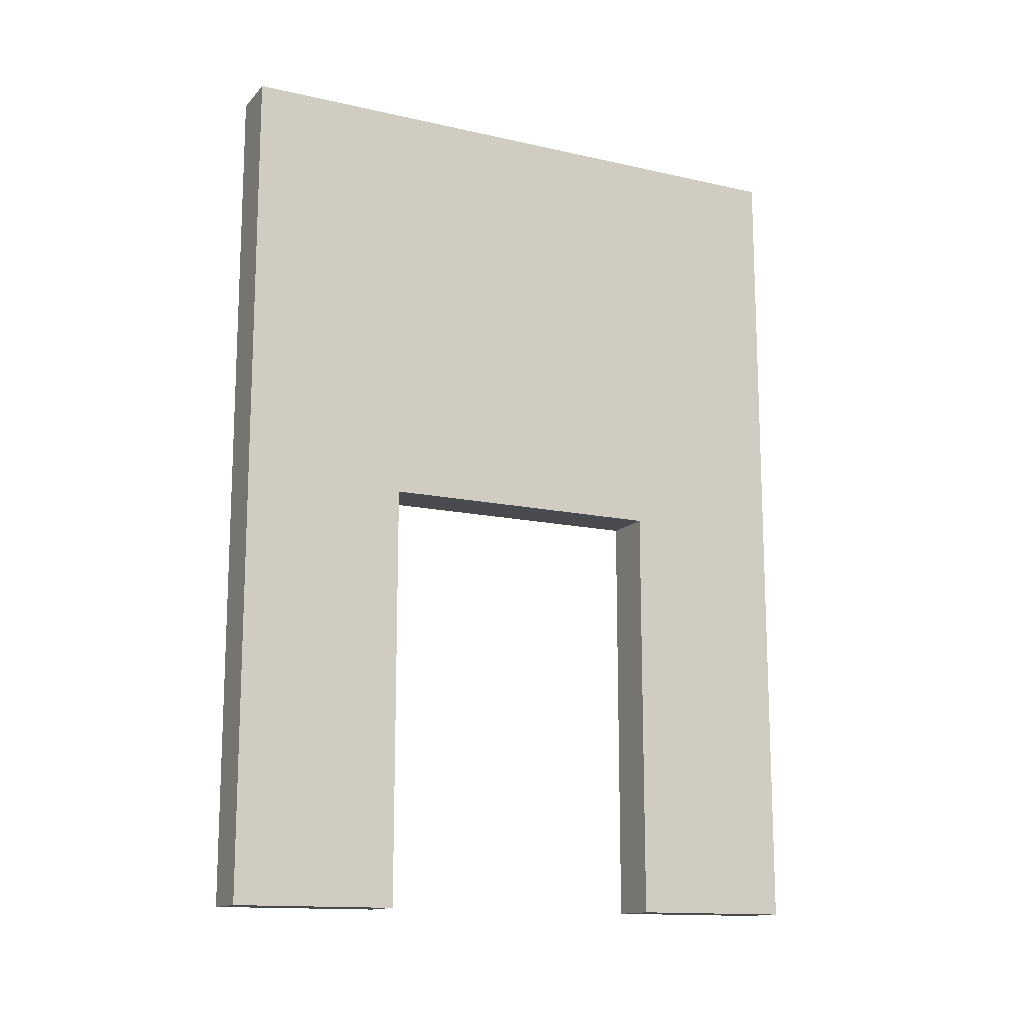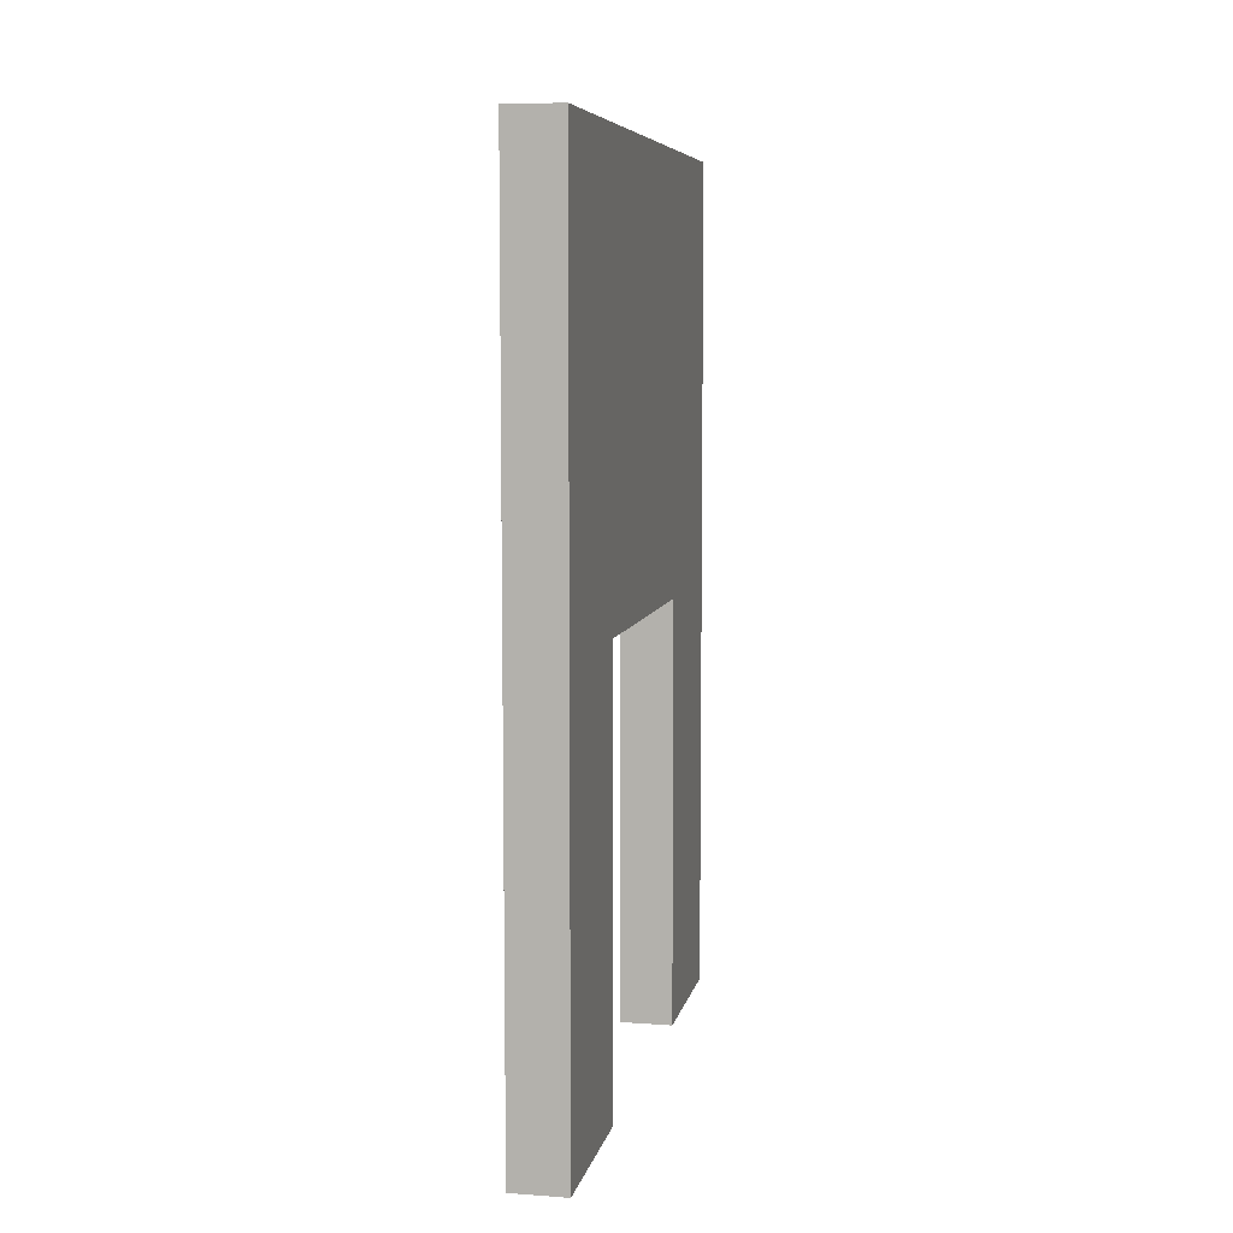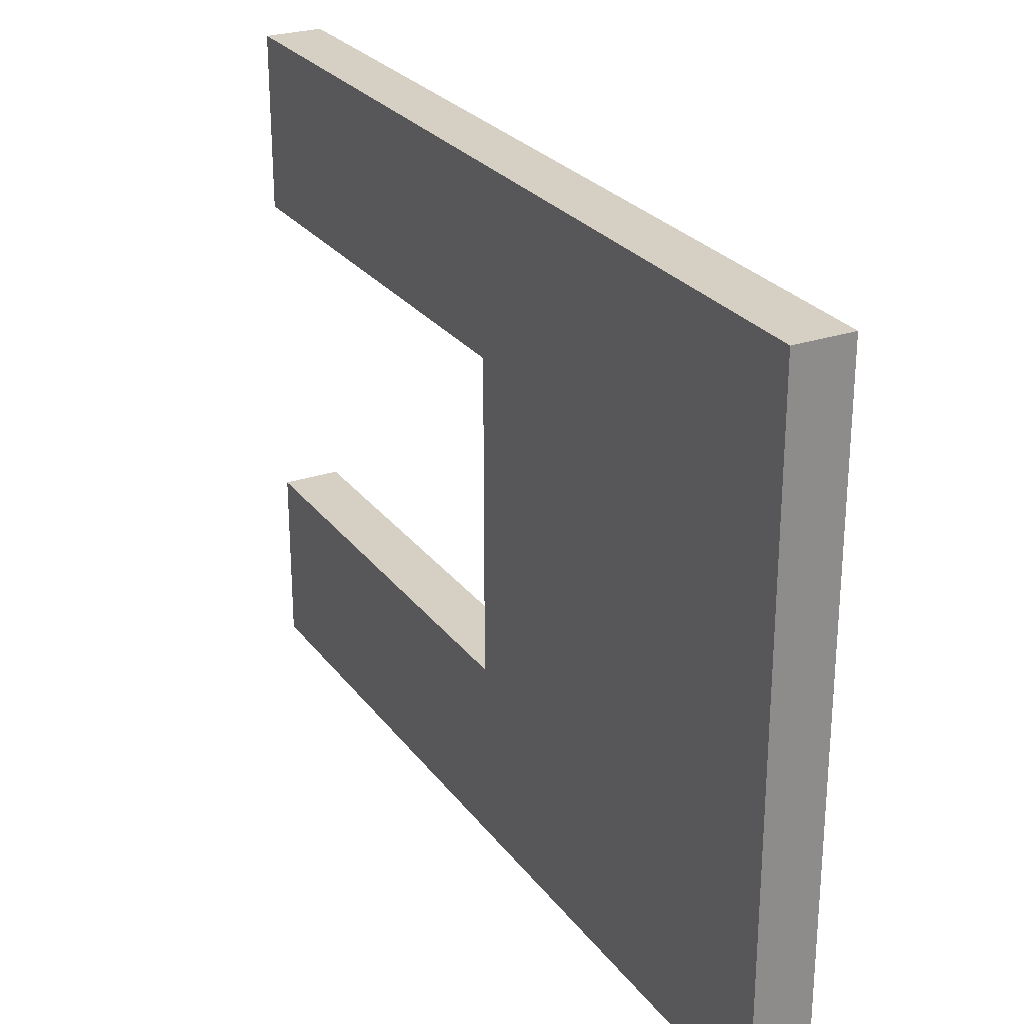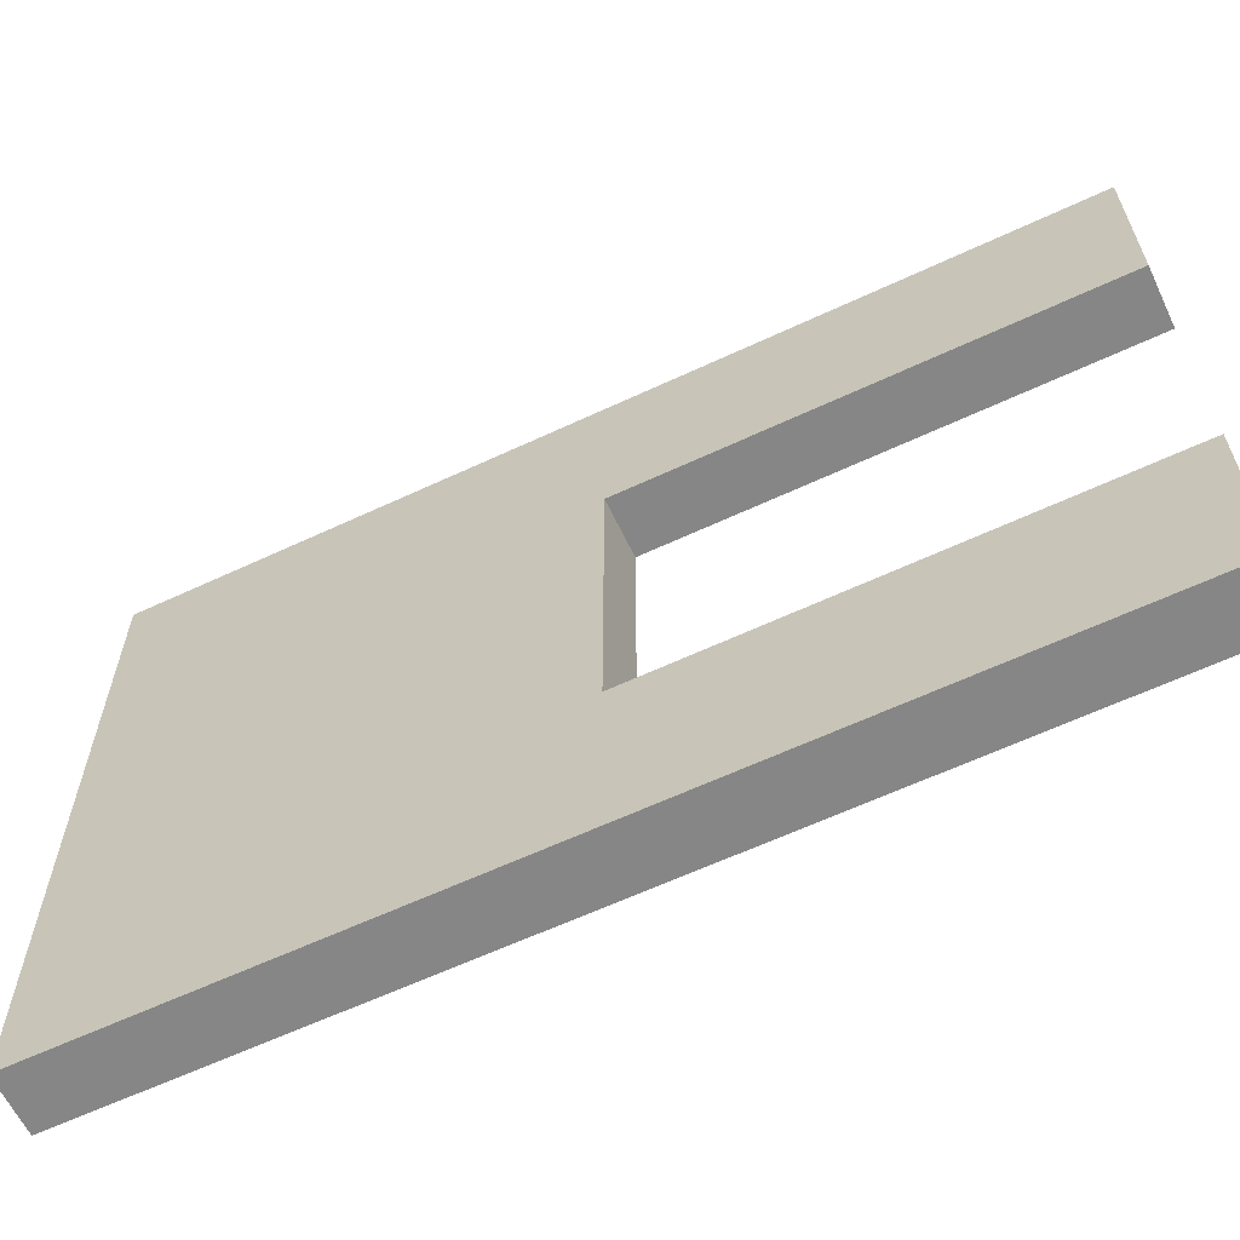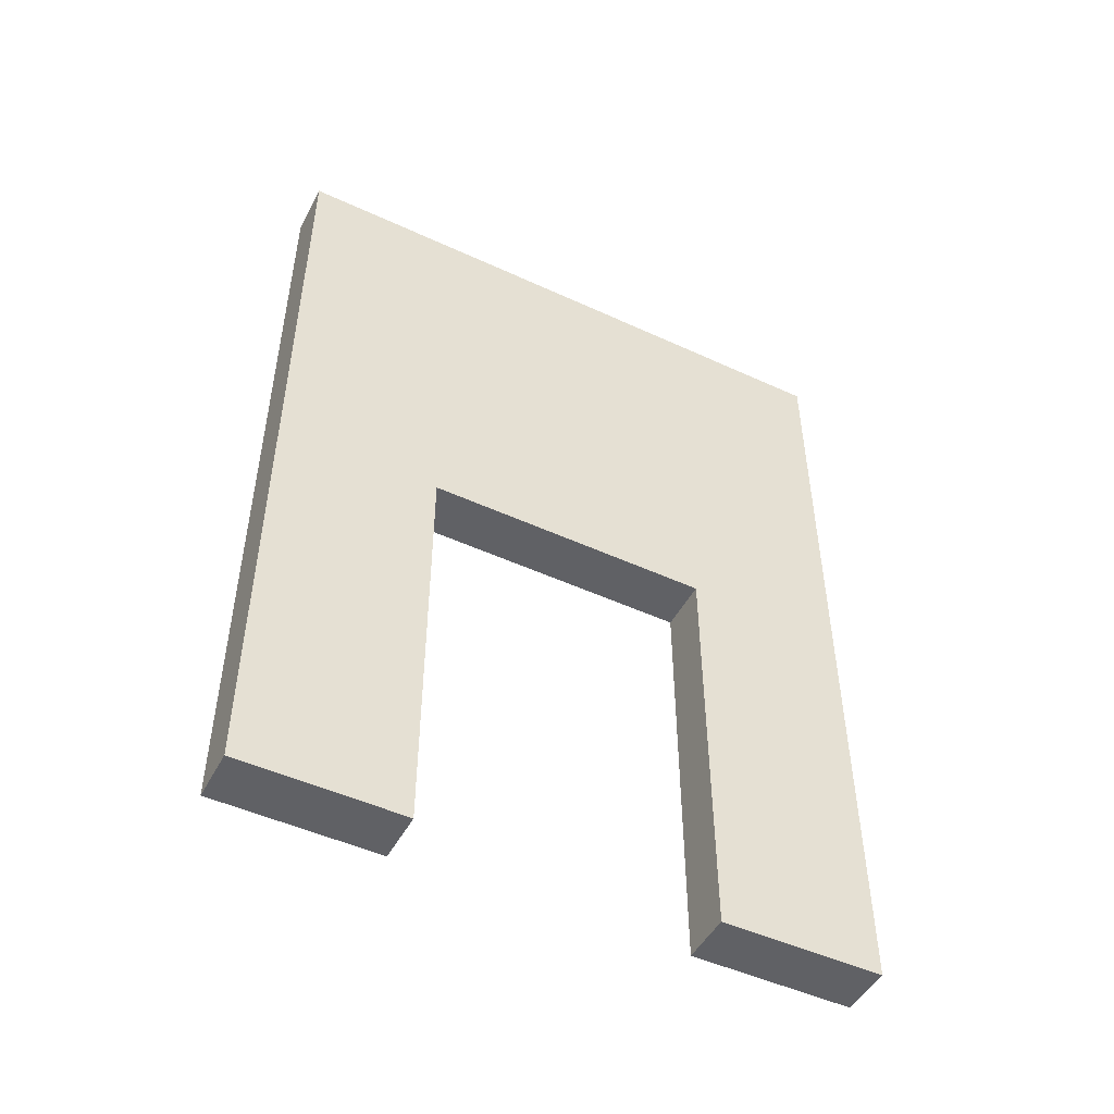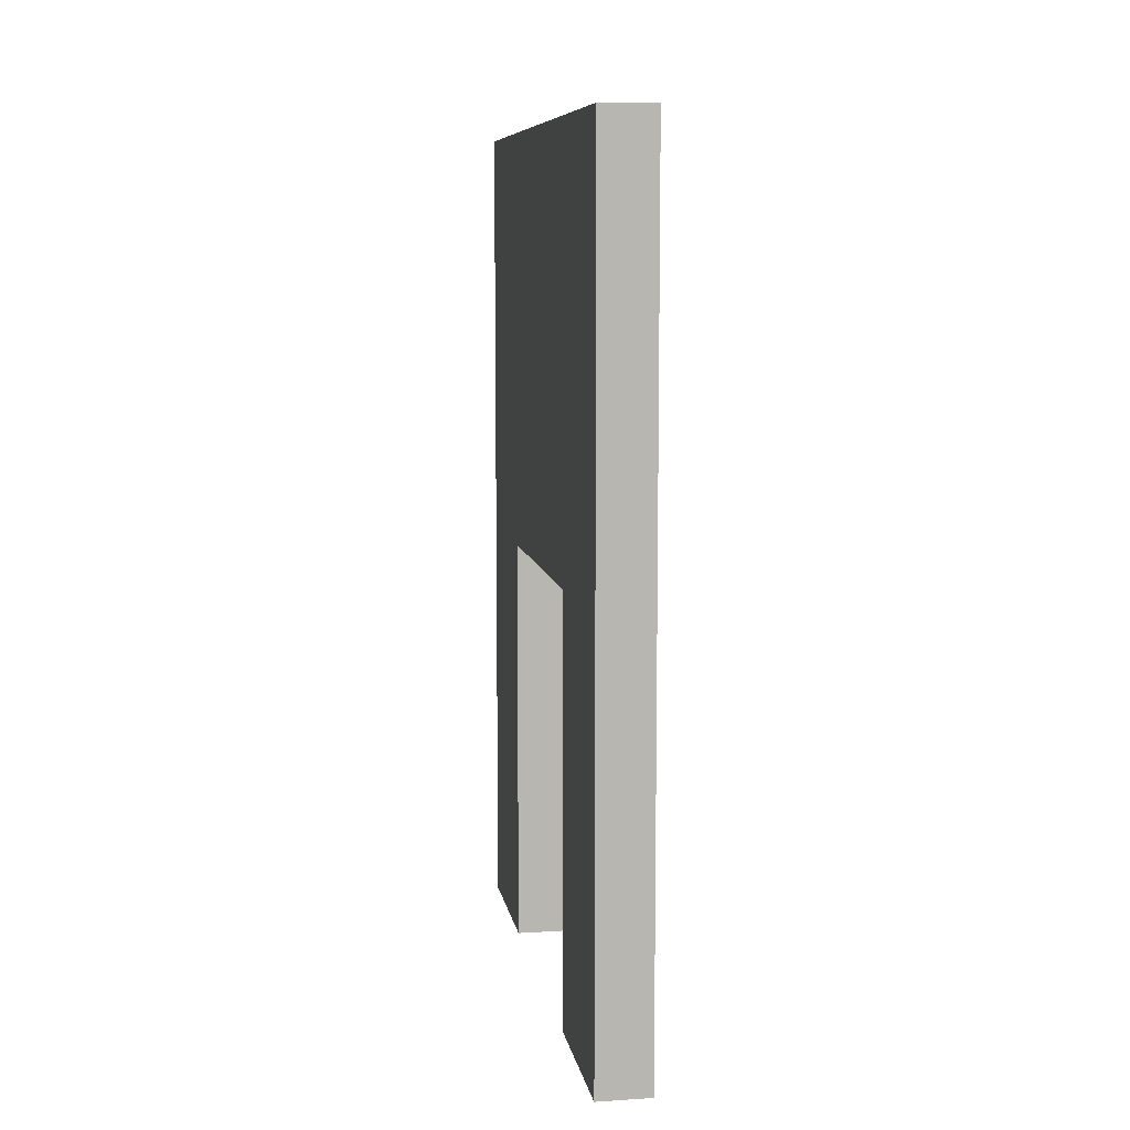
<metadata>
{"format":"obj","ext":"obj","renderer":"f3d","projection":"perspective","resolution":1024,"background":"white","views":[{"elev":-14.0,"azim":63.5,"up":"+Y"},{"elev":7.3,"azim":-168.4,"up":"+Y"},{"elev":26.2,"azim":151.7,"up":"+Z"},{"elev":-62.2,"azim":-64.6,"up":"+Z"},{"elev":-48.7,"azim":-117.2,"up":"+Y"},{"elev":8.7,"azim":170.4,"up":"+Y"}]}
</metadata>
<code>
v  543.2 0 1674
v  543.2 0 1590
v  570.2 0 1590
v  570.2 0 1674
v  543.2 0 1442
v  543.2 0 1359
v  570.2 0 1359
v  570.2 0 1442
v  543.2 433.1 1674
v  570.2 433.1 1674
v  570.2 433.1 1590
v  543.2 433.1 1590
v  570.2 433.1 1442
v  543.2 433.1 1442
v  570.2 433.1 1359
v  543.2 433.1 1359
v  570.2 216.5 1674
v  543.2 216.5 1674
v  570.2 216.5 1590
v  570.2 216.5 1359
v  570.2 216.5 1442
v  543.2 216.5 1359
v  543.2 216.5 1442
v  543.2 216.5 1590
o Box020
g Box020
f 1 2 3
f 3 4 1
f 5 6 7
f 7 8 5
f 9 10 11
f 11 12 9
f 12 11 13
f 13 14 12
f 14 13 15
f 15 16 14
f 1 4 17
f 17 18 1
f 18 17 10
f 10 9 18
f 4 3 19
f 19 17 4
f 8 7 20
f 20 21 8
f 17 19 11
f 11 10 17
f 19 21 13
f 13 11 19
f 21 20 15
f 15 13 21
f 7 6 22
f 22 20 7
f 20 22 16
f 16 15 20
f 6 5 23
f 23 22 6
f 2 1 18
f 18 24 2
f 22 23 14
f 14 16 22
f 23 24 12
f 12 14 23
f 24 18 9
f 9 12 24
f 23 21 19
f 19 24 23
f 3 2 24
f 24 19 3
f 5 8 21
f 21 23 5

</code>
